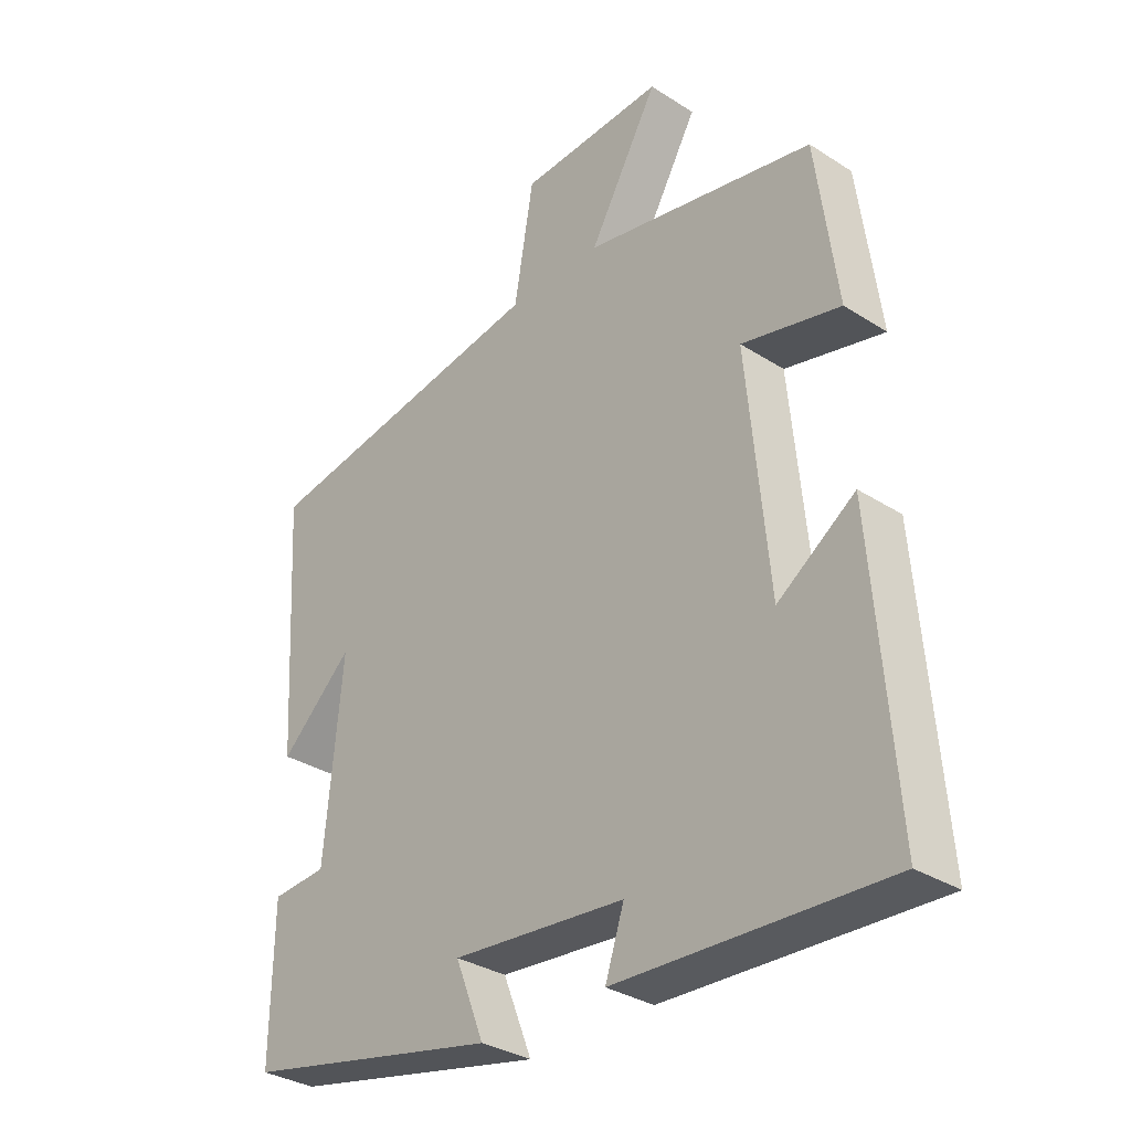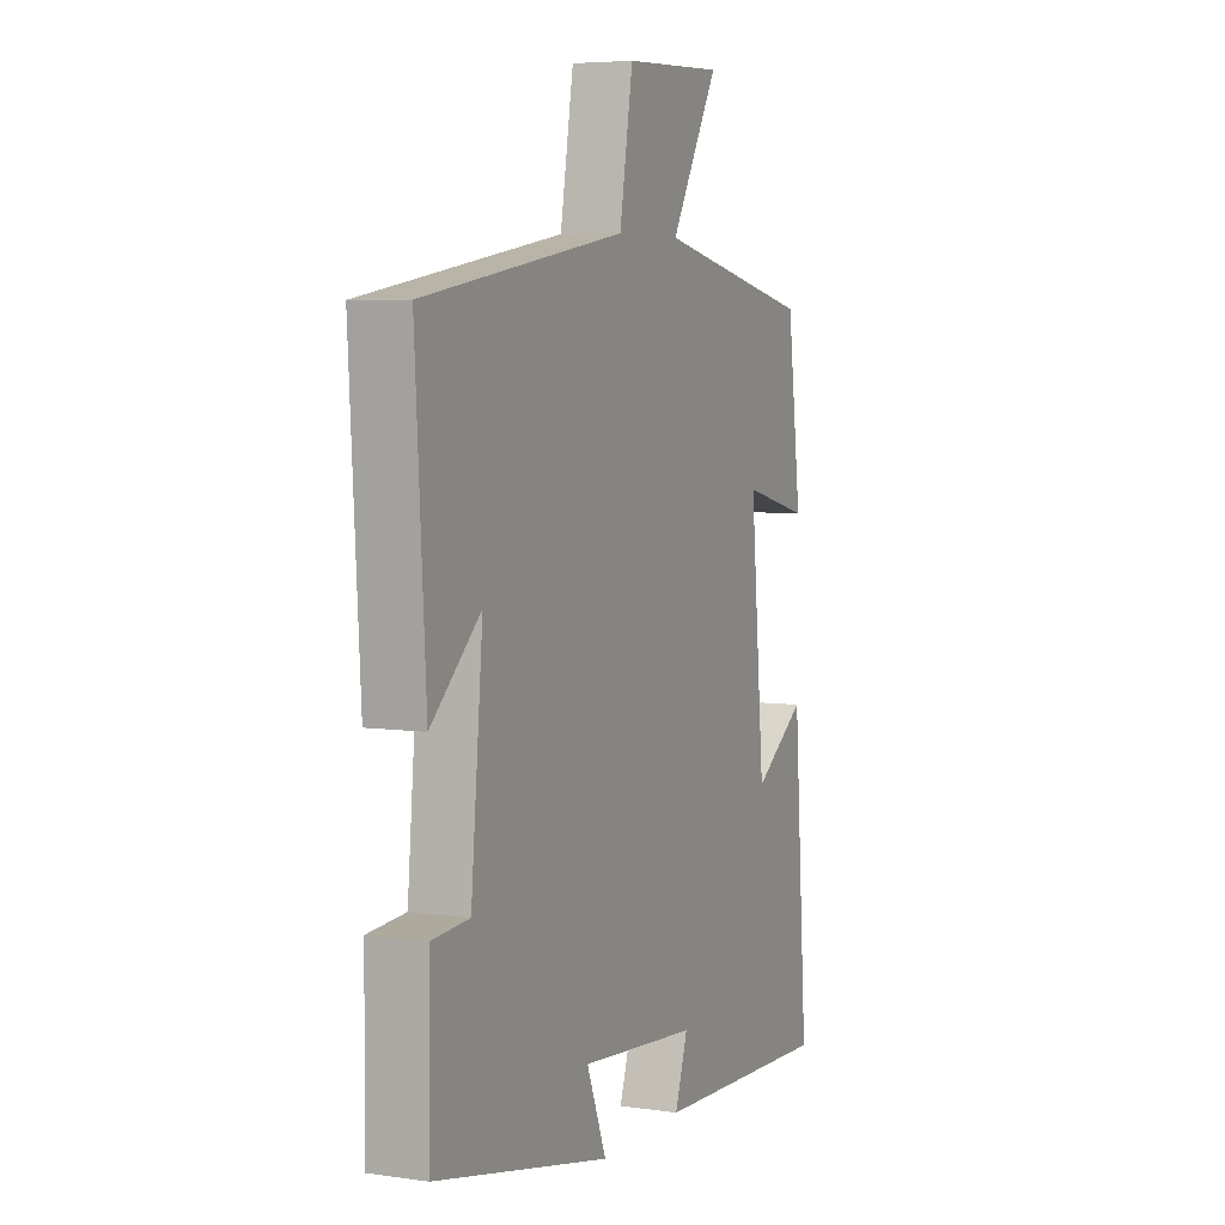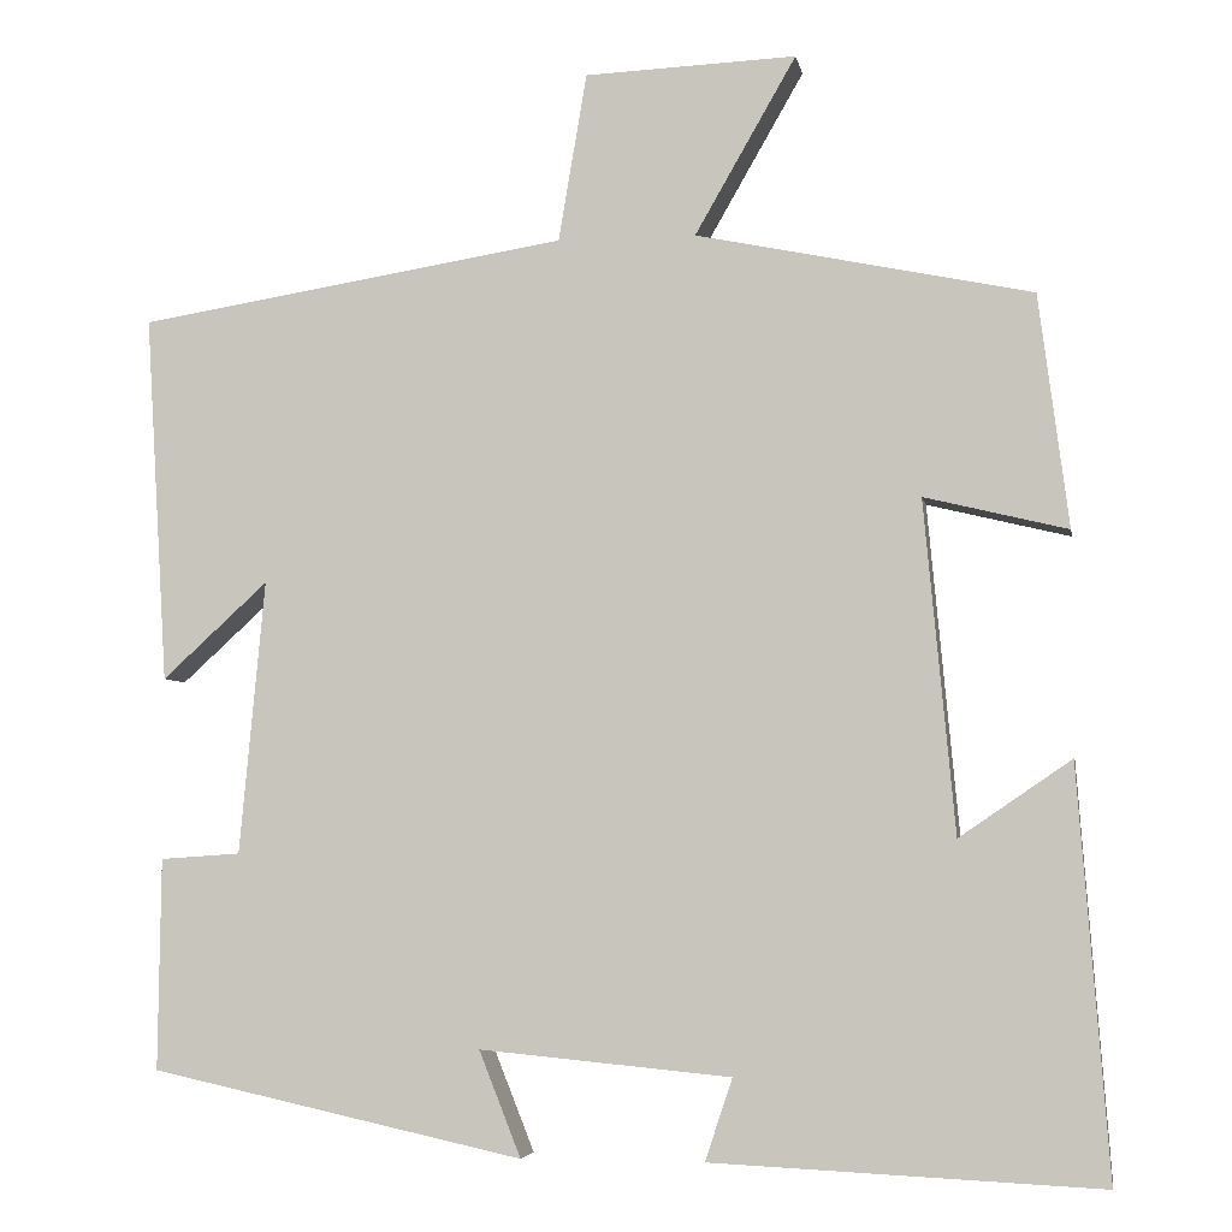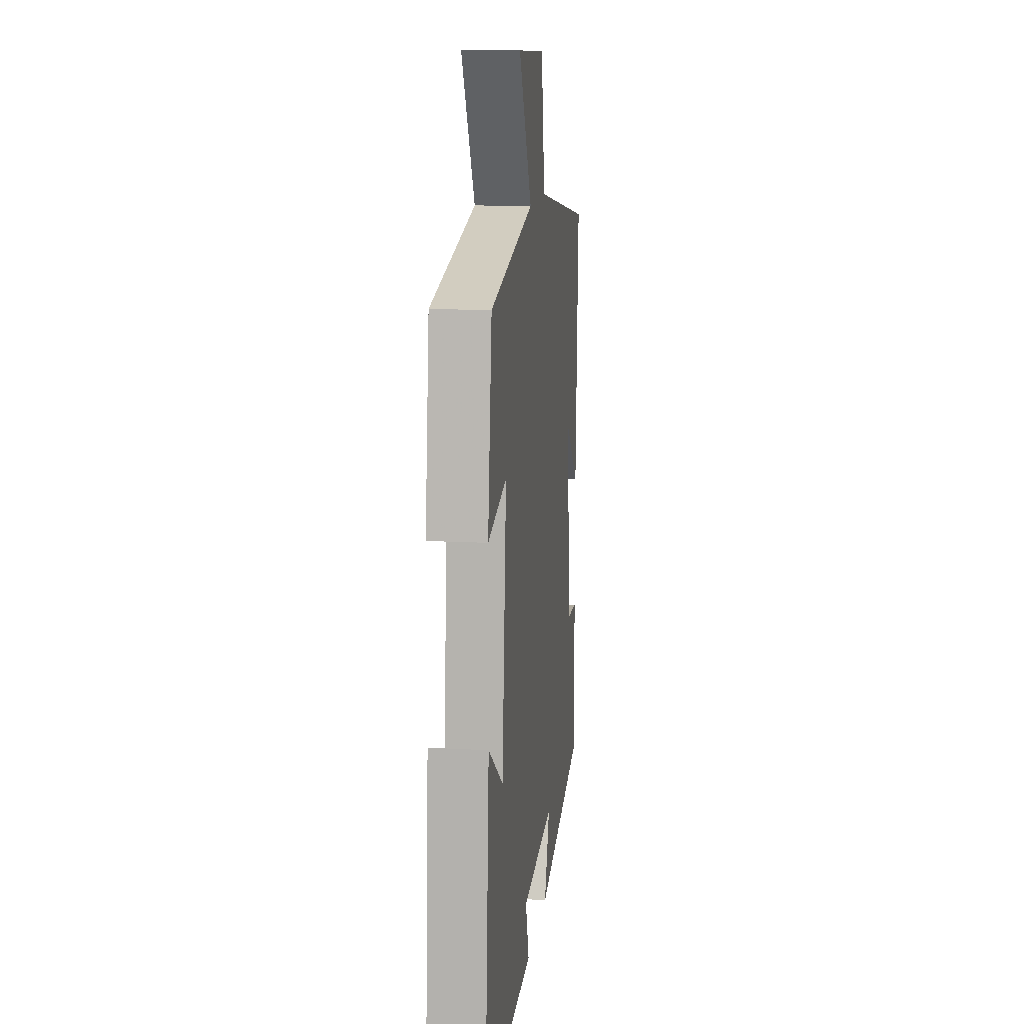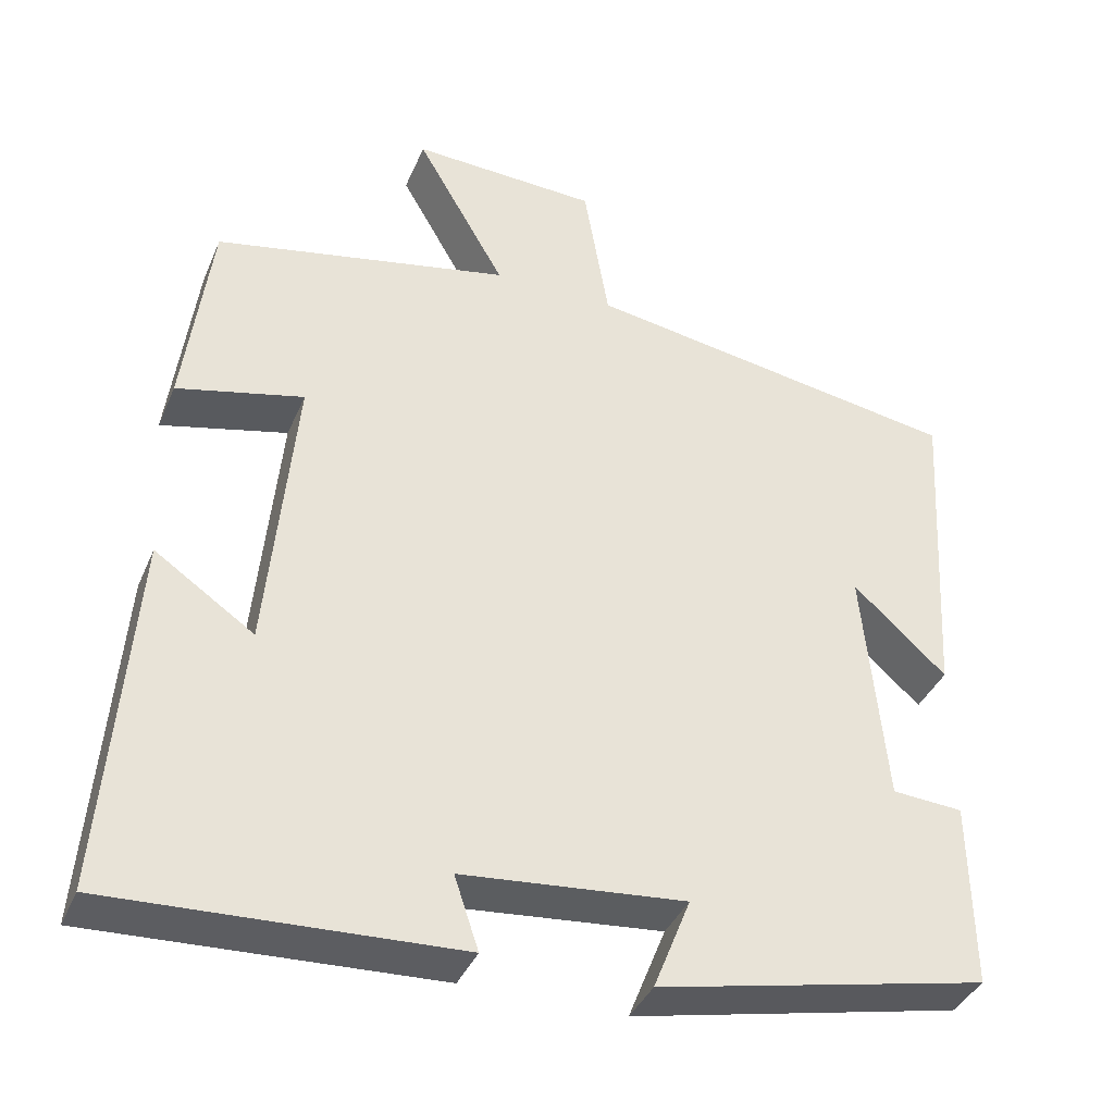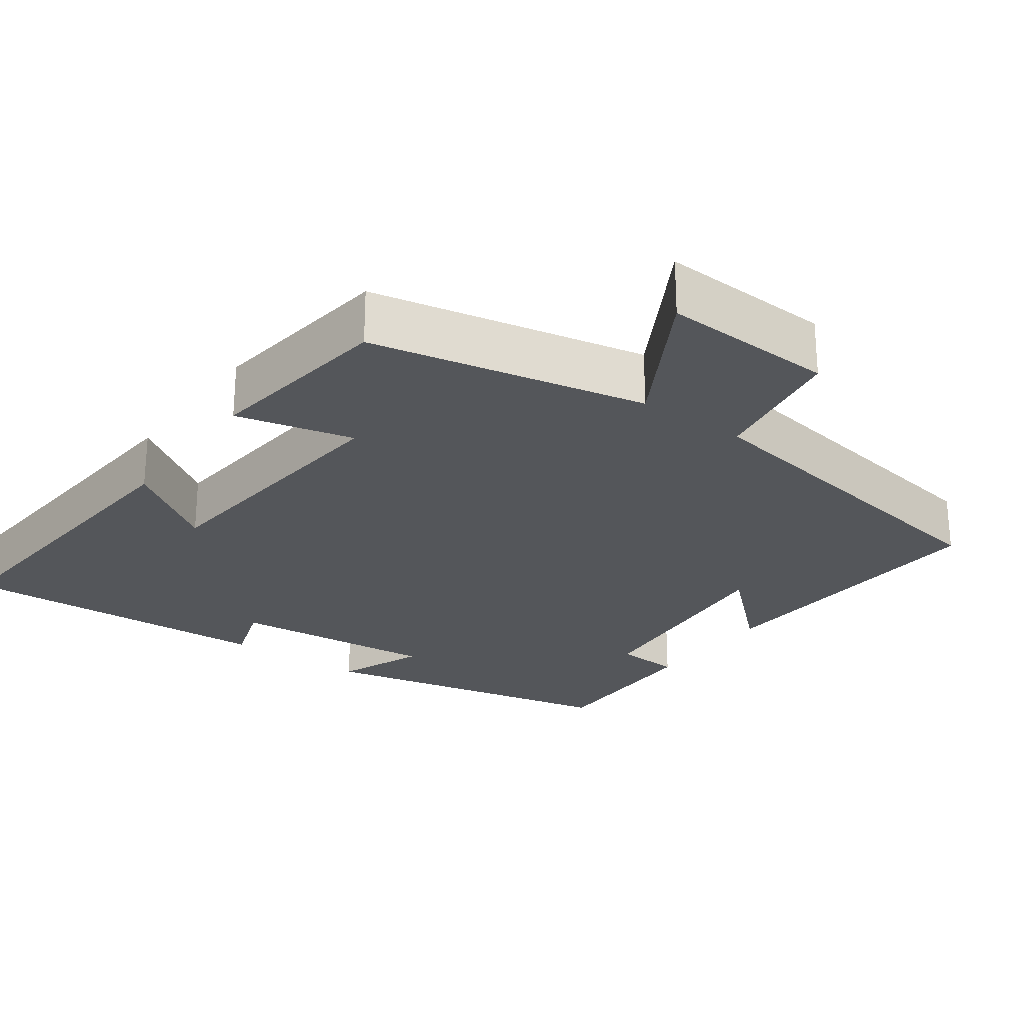
<metadata>
{"format":"obj","ext":"obj","renderer":"f3d","projection":"perspective","resolution":1024,"background":"white","views":[{"elev":-32.8,"azim":-131.5,"up":"+Z"},{"elev":5.6,"azim":114.0,"up":"+Z"},{"elev":-4.7,"azim":-170.0,"up":"+Z"},{"elev":13.3,"azim":-82.9,"up":"+Z"},{"elev":-38.5,"azim":-21.5,"up":"+Z"},{"elev":-25.4,"azim":-36.0,"up":"+Y"}]}
</metadata>
<code>
v -0.534 0.07 -0.52
v -0.5 0.07 -0.073
v -0.377 0.07 -0.157
v -0.343 0.07 0.207
v -0.5 0.07 0.169
v -0.467 0.07 0.424
v -0.099 0.07 0.5
v -0.21 0.07 0.694
v 0.022 0.07 0.684
v 0.053 0.07 0.5
v 0.524 0.07 0.424
v 0.5 0.07 0.021
v 0.384 0.07 0.127
v 0.412 0.07 -0.173
v 0.5 0.07 -0.179
v 0.503 0.07 -0.411
v 0.093 0.07 -0.5
v 0.139 0.07 -0.384
v -0.137 0.07 -0.41
v -0.107 0.07 -0.5
v -0.534 0 -0.52
v -0.5 0 -0.073
v -0.377 0 -0.157
v -0.343 0 0.207
v -0.5 0 0.169
v -0.467 0 0.424
v -0.099 0 0.5
v -0.21 0 0.694
v 0.022 0 0.684
v 0.053 0 0.5
v 0.524 0 0.424
v 0.5 0 0.021
v 0.384 0 0.127
v 0.412 0 -0.173
v 0.5 0 -0.179
v 0.503 0 -0.411
v 0.093 0 -0.5
v 0.139 0 -0.384
v -0.137 0 -0.41
v -0.107 0 -0.5
f 19 20 1 2
f 15 16 17 18
f 14 15 18 19
f 13 14 19
f 10 11 12 13
f 10 13 19
f 7 8 9 10
f 4 5 6 7
f 3 4 7 10
f 19 2 3
f 3 10 19
f 22 21 40 39
f 38 37 36 35
f 39 38 35 34
f 39 34 33
f 33 32 31 30
f 39 33 30
f 30 29 28 27
f 27 26 25 24
f 30 27 24 23
f 23 22 39
f 39 30 23
f 1 21 22 2
f 2 22 23 3
f 3 23 24 4
f 4 24 25 5
f 5 25 26 6
f 6 26 27 7
f 7 27 28 8
f 8 28 29 9
f 9 29 30 10
f 10 30 31 11
f 11 31 32 12
f 12 32 33 13
f 13 33 34 14
f 14 34 35 15
f 15 35 36 16
f 16 36 37 17
f 17 37 38 18
f 18 38 39 19
f 19 39 40 20
f 20 40 21 1

</code>
